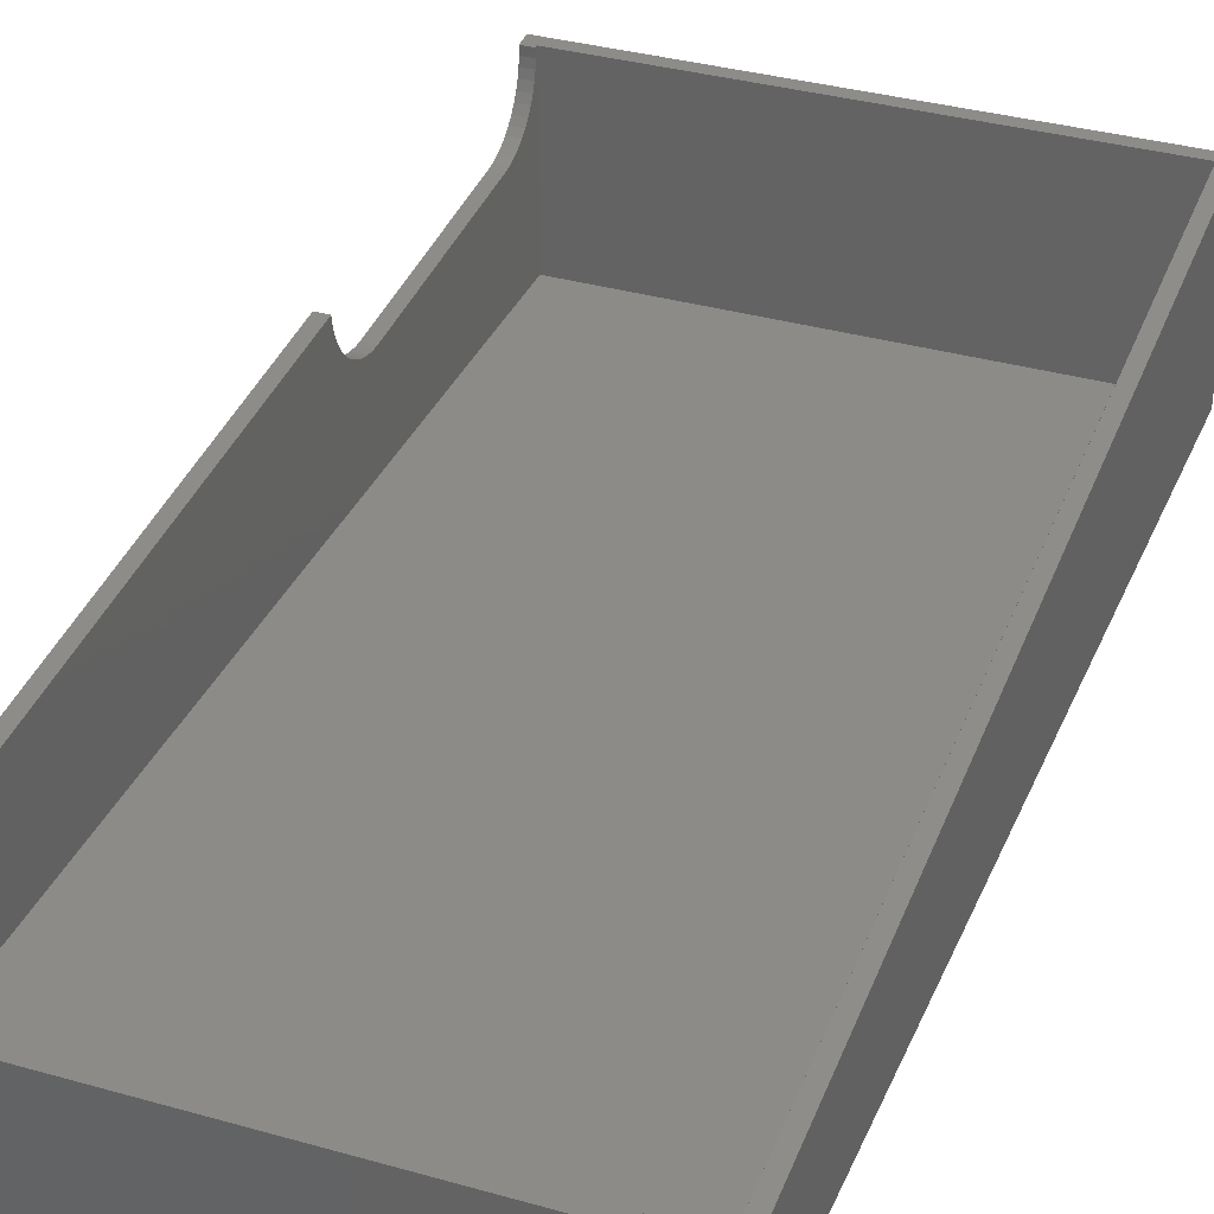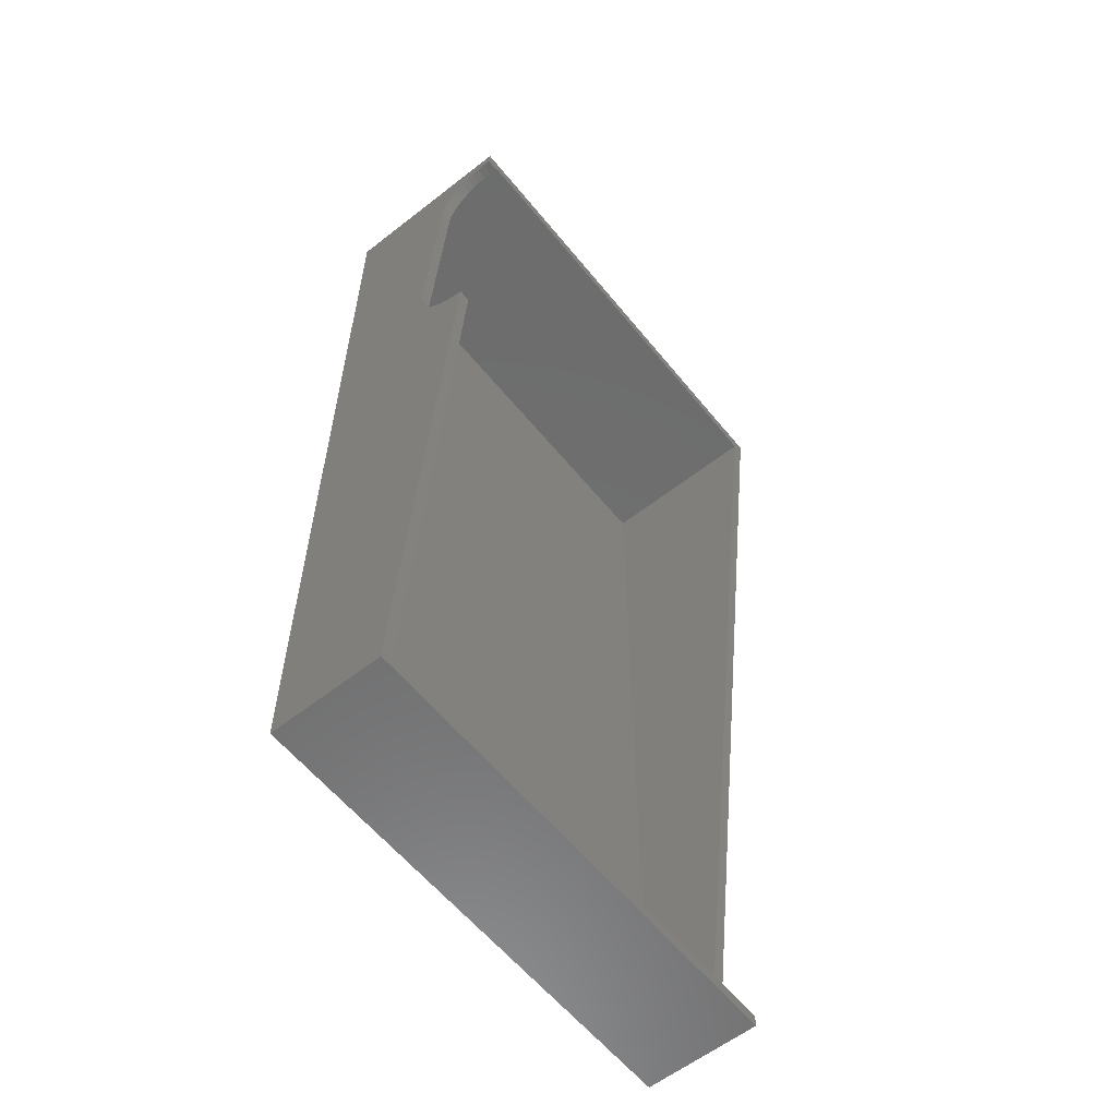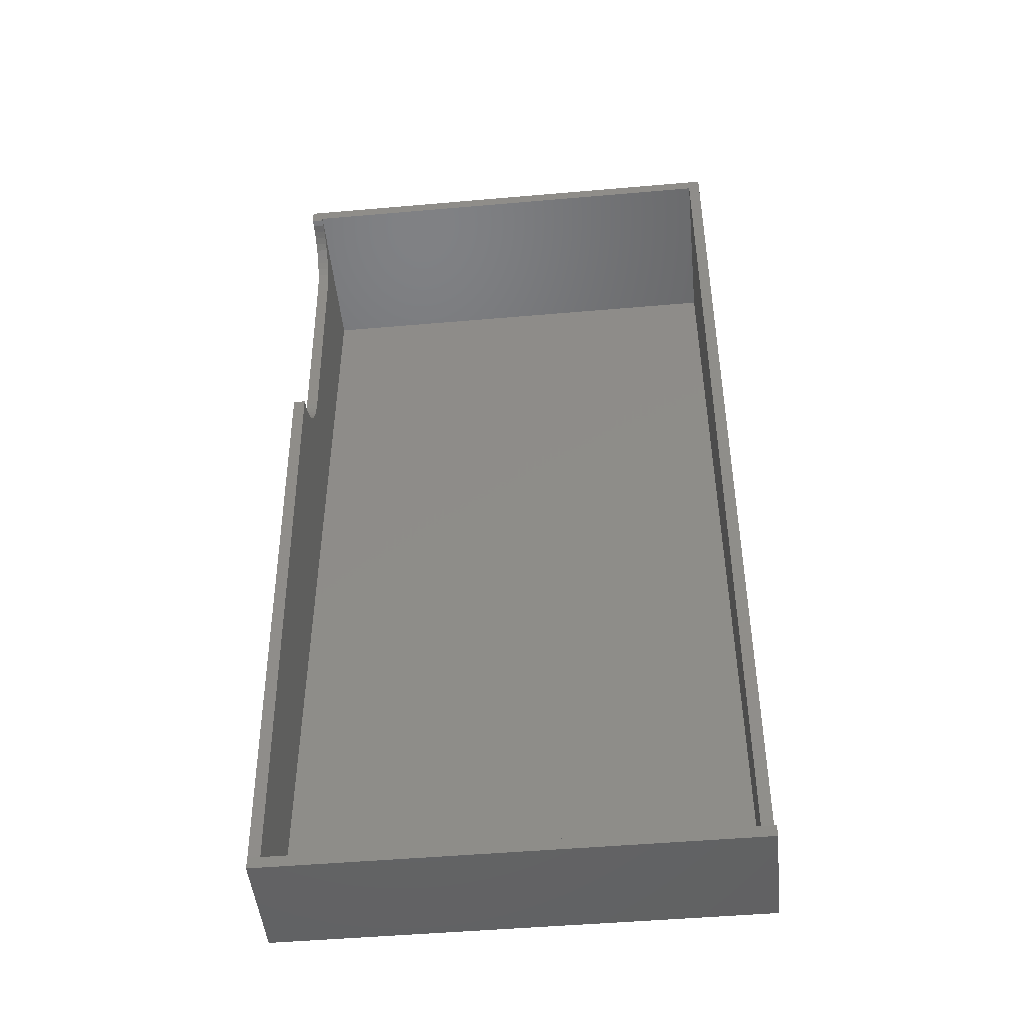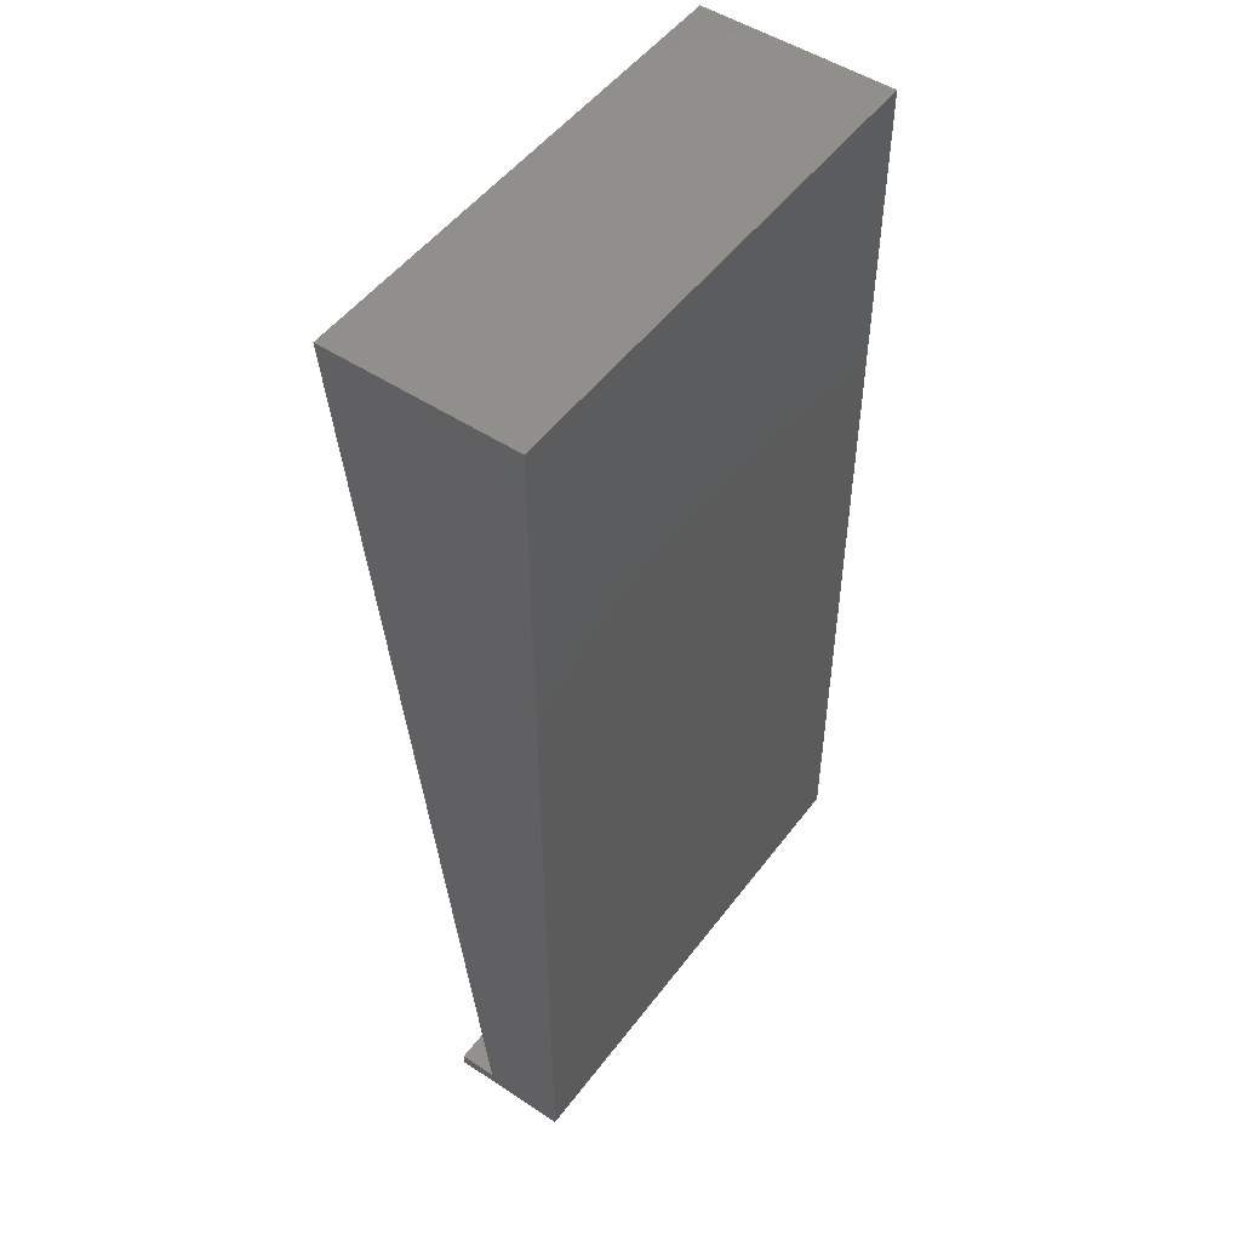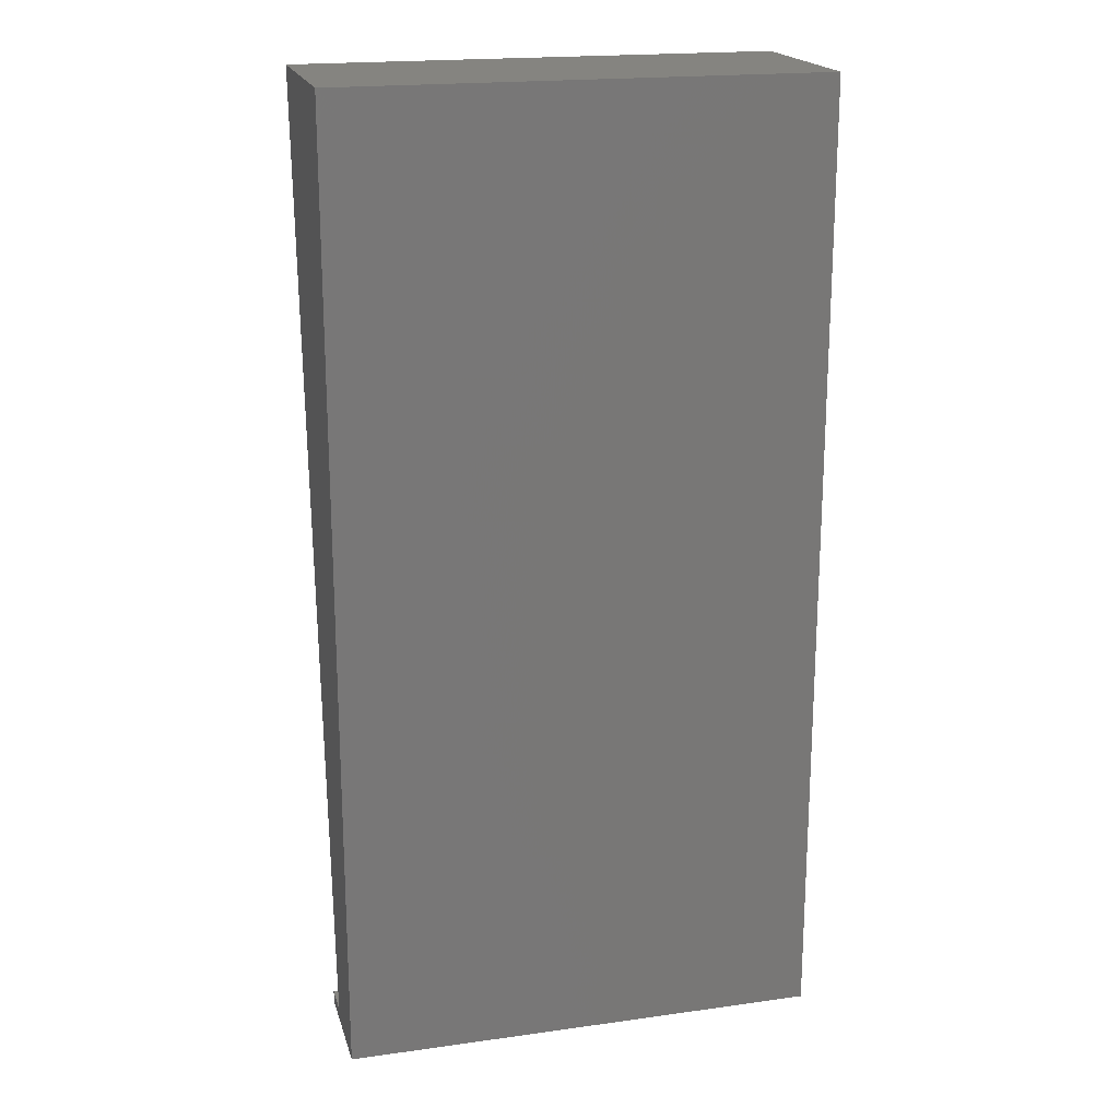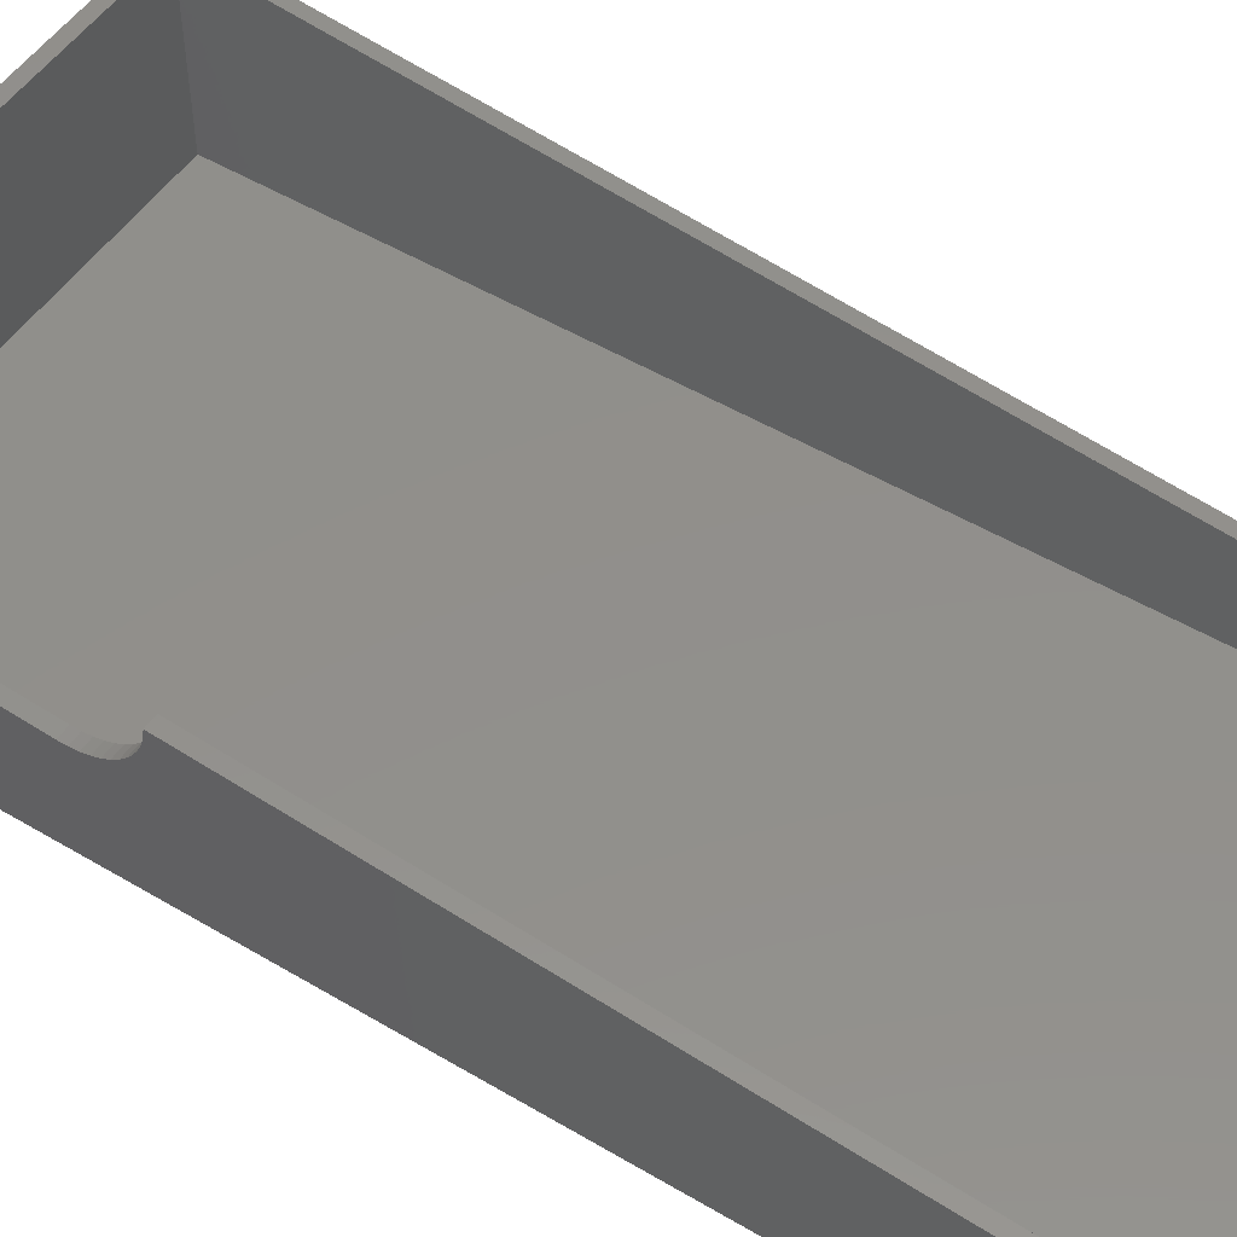
<metadata>
{"format":"stl","ext":"stl","renderer":"f3d","projection":"perspective","resolution":1024,"background":"white","views":[{"elev":34.6,"azim":-159.1,"up":"+Y"},{"elev":-59.2,"azim":128.8,"up":"+Z"},{"elev":-48.0,"azim":-174.4,"up":"+Z"},{"elev":50.7,"azim":-54.3,"up":"+Z"},{"elev":19.4,"azim":-14.6,"up":"+Z"},{"elev":51.2,"azim":122.9,"up":"+Y"}]}
</metadata>
<code>
# stl→obj: 205 verts, 292 faces
v 15.2 -5.759 -22.6
v 15.2 -11.6 -0.8
v 15.2 -4.111 -0.6872
v 16 -5.46 -19.09
v 16 -5.759 -22.6
v 16 -5.456 -18.56
v 16 -5.396 -19.62
v 16 -5.265 -20.13
v 16 -5.066 -20.62
v 16 -4.806 -21.08
v 16 -4.488 -21.51
v 16 -4.117 -21.89
v 16 -3.7 -22.21
v 16 -3.244 -22.48
v 16 -2.757 -22.69
v 16 -2.247 -22.83
v 16 -1.722 -22.9
v 15.2 -5.456 -18.56
v 15.2 -5.46 -19.09
v 15.2 -5.396 -19.62
v 15.2 -5.265 -20.13
v 15.2 -5.066 -20.62
v 15.2 -4.806 -21.08
v 15.2 -4.488 -21.51
v 15.2 -4.117 -21.89
v 15.2 -3.7 -22.21
v 15.2 -3.244 -22.48
v 15.2 -2.757 -22.69
v 15.2 -2.247 -22.83
v 15.2 -1.722 -22.9
v 16 -0.6039 -0.9859
v 16 -4.111 -0.6873
v 16 -0.0745 -0.9908
v 16 -1.129 -1.05
v 16 -1.643 -1.182
v 16 -2.134 -1.38
v 16 -2.595 -1.64
v 16 -3.018 -1.959
v 16 -3.396 -2.329
v 16 -3.722 -2.746
v 16 -3.991 -3.202
v 16 -4.199 -3.69
v 16 -4.34 -4.2
v 16 -4.415 -4.724
v 15.2 -0.0745 -0.9908
v 15.2 -0.6039 -0.9859
v 15.2 -1.129 -1.05
v 15.2 -1.643 -1.182
v 15.2 -2.134 -1.38
v 15.2 -2.595 -1.64
v 15.2 -3.018 -1.959
v 15.2 -3.396 -2.329
v 15.2 -3.722 -2.746
v 15.2 -3.991 -3.202
v 15.2 -4.199 -3.69
v 15.2 -4.34 -4.2
v 15.2 -4.415 -4.724
v 16 -12.4 -64
v 16 -4.8 -63.2
v 16 -12.4 0
v -16 -12.4 -63.2
v -16 -4.8 -64
v -16 -12.4 -64
v -16 -4.8 -63.2
v -15.2 -7.2 -63.2
v -16 -7.2 -63.2
v -15.2 -4.8 -63.2
v -16 -12.4 0
v -16 0 0
v 15.2 -11.6 -63.2
v 15.2 -4.8 -63.2
v 15.2 -4.111 -0.6873
v -15.2 -11.6 -0.8
v -15.2 -11.6 -63.2
v -15.2 -0.06 -0.8
v 16 -4.8 -64
v 16 -4.111 -0.6872
v 16 0 0
v 16 -12.44 0
v 16 -0.0745 -0.9906
v 15.2 -0.0745 -0.9906
v 15.2 -0.0553 -0.8
v -15.2 0 0
v 15.2 -5.455 -18.56
v 16 -5.455 -18.56
v 15.2 -0.06 -0.7978
v -15.2 -0.06 -0.7978
v 15.2 0 0
v -15.2 -0.0553 -0.8
v -8.485 -12.4 -24.49
v -5.543 -12.4 -18.3
v -11.09 -12.4 -20.59
v -4.243 -12.4 -20.24
v -6 -12.4 -16
v -12 -12.4 -16
v -5.543 -12.4 -13.7
v -11.09 -12.4 -11.41
v -4.243 -12.4 -11.76
v -8.485 -12.4 -7.515
v -2.296 -12.4 -10.46
v -4.592 -12.4 -4.913
v 0 -12.4 -10
v 0 -12.4 -4
v 2.296 -12.4 -10.46
v 4.592 -12.4 -4.913
v 4.243 -12.4 -11.76
v 8.485 -12.4 -7.515
v 5.543 -12.4 -13.7
v 11.09 -12.4 -11.41
v 6 -12.4 -16
v 12 -12.4 -16
v 5.543 -12.4 -18.3
v 11.09 -12.4 -20.59
v 4.243 -12.4 -20.24
v 8.485 -12.4 -24.49
v 0 -12.4 -16
v -9.051 -12.4 -25.05
v -8.885 -12.4 -22.82
v -10.15 -12.4 -23.79
v -7.92 -12.4 -23.92
v -9.699 -12.4 -21.6
v -11.08 -12.4 -22.4
v -10.35 -12.4 -20.29
v -11.83 -12.4 -20.9
v -10.82 -12.4 -18.9
v -12.36 -12.4 -19.31
v -11.1 -12.4 -17.46
v -12.69 -12.4 -17.67
v -11.2 -12.4 -16
v -12.8 -12.4 -16
v -11.1 -12.4 -14.54
v -12.69 -12.4 -14.33
v -10.82 -12.4 -13.1
v -12.36 -12.4 -12.69
v -10.35 -12.4 -11.71
v -11.83 -12.4 -11.1
v -9.699 -12.4 -10.4
v -11.08 -12.4 -9.6
v -8.885 -12.4 -9.182
v -10.15 -12.4 -8.208
v -7.92 -12.4 -8.081
v -9.051 -12.4 -6.949
v -6.818 -12.4 -7.115
v -7.792 -12.4 -5.846
v -5.6 -12.4 -6.301
v -6.4 -12.4 -4.915
v -4.286 -12.4 -5.652
v -4.898 -12.4 -4.174
v -2.898 -12.4 -5.182
v -3.313 -12.4 -3.636
v -1.462 -12.4 -4.895
v -1.671 -12.4 -3.309
v 0 -12.4 -4.8
v 0 -12.4 -3.2
v 1.462 -12.4 -4.895
v 1.671 -12.4 -3.309
v 2.898 -12.4 -5.182
v 3.313 -12.4 -3.636
v 4.286 -12.4 -5.652
v 4.898 -12.4 -4.174
v 5.6 -12.4 -6.301
v 6.4 -12.4 -4.915
v 6.818 -12.4 -7.115
v 7.792 -12.4 -5.846
v 7.92 -12.4 -8.081
v 9.051 -12.4 -6.949
v 8.885 -12.4 -9.182
v 10.15 -12.4 -8.208
v 9.699 -12.4 -10.4
v 11.08 -12.4 -9.6
v 10.35 -12.4 -11.71
v 11.83 -12.4 -11.1
v 10.82 -12.4 -13.1
v 12.36 -12.4 -12.69
v 11.1 -12.4 -14.54
v 12.69 -12.4 -14.33
v 11.2 -12.4 -16
v 12.8 -12.4 -16
v 11.1 -12.4 -17.46
v 12.69 -12.4 -17.67
v 10.82 -12.4 -18.9
v 12.36 -12.4 -19.31
v 10.35 -12.4 -20.29
v 11.83 -12.4 -20.9
v 9.699 -12.4 -21.6
v 11.08 -12.4 -22.4
v 8.885 -12.4 -22.82
v 10.15 -12.4 -23.79
v 7.92 -12.4 -23.92
v 9.051 -12.4 -25.05
v -12.8 -12.4 -3.2
v -10.16 -12.4 -8.207
v -7.793 -12.4 -5.845
v -4.899 -12.4 -4.174
v -1.67 -12.4 -3.31
v 12.8 -12.4 -3.2
v 1.67 -12.4 -3.31
v 4.899 -12.4 -4.174
v 7.793 -12.4 -5.845
v 10.16 -12.4 -8.207
v 12.8 -12.4 -28.8
v 10.16 -12.4 -23.79
v -12.8 -12.4 -28.8
v -10.16 -12.4 -23.79
v 0 -12.4 -28.8
f 1 2 3
f 4 5 6
f 7 5 4
f 8 5 7
f 9 5 8
f 10 5 9
f 11 5 10
f 12 5 11
f 13 5 12
f 14 5 13
f 15 5 14
f 16 5 15
f 17 5 16
f 4 6 18
f 18 19 4
f 7 4 19
f 19 20 7
f 8 7 20
f 20 21 8
f 9 8 21
f 21 22 9
f 10 9 22
f 22 23 10
f 11 10 23
f 23 24 11
f 12 11 24
f 24 25 12
f 13 12 25
f 25 26 13
f 14 13 26
f 26 27 14
f 15 14 27
f 27 28 15
f 16 15 28
f 28 29 16
f 17 16 29
f 29 30 17
f 31 32 33
f 34 32 31
f 35 32 34
f 36 32 35
f 37 32 36
f 38 32 37
f 39 32 38
f 40 32 39
f 41 32 40
f 42 32 41
f 43 32 42
f 44 32 43
f 31 33 45
f 45 46 31
f 34 31 46
f 46 47 34
f 35 34 47
f 47 48 35
f 36 35 48
f 48 49 36
f 37 36 49
f 49 50 37
f 38 37 50
f 50 51 38
f 39 38 51
f 51 52 39
f 40 39 52
f 52 53 40
f 41 40 53
f 53 54 41
f 42 41 54
f 54 55 42
f 43 42 55
f 55 56 43
f 44 43 56
f 56 57 44
f 5 58 59
f 58 5 60
f 61 62 63
f 62 61 64
f 65 64 66
f 64 65 67
f 68 66 61
f 66 68 69
f 70 1 71
f 1 70 2
f 19 1 18
f 20 1 19
f 21 1 20
f 22 1 21
f 23 1 22
f 24 1 23
f 25 1 24
f 26 1 25
f 27 1 26
f 28 1 27
f 29 1 28
f 30 1 29
f 46 72 45
f 47 72 46
f 48 72 47
f 49 72 48
f 50 72 49
f 51 72 50
f 52 72 51
f 53 72 52
f 54 72 53
f 55 72 54
f 56 72 55
f 57 72 56
f 1 30 71
f 65 73 74
f 73 65 75
f 17 5 59
f 58 76 59
f 77 78 79
f 78 77 80
f 81 3 82
f 60 5 77
f 74 2 70
f 2 74 73
f 30 59 71
f 59 30 17
f 83 66 69
f 66 83 65
f 44 84 57
f 84 44 85
f 83 86 87
f 86 83 88
f 76 64 59
f 64 76 62
f 88 80 81
f 80 88 78
f 67 70 71
f 70 67 74
f 89 2 73
f 2 89 82
f 60 69 68
f 69 60 78
f 63 76 58
f 76 63 62
f 90 91 92
f 91 90 93
f 92 94 95
f 94 92 91
f 95 96 97
f 96 95 94
f 97 98 99
f 98 97 96
f 99 100 101
f 100 99 98
f 101 102 103
f 102 101 100
f 103 104 105
f 104 103 102
f 105 106 107
f 106 105 104
f 107 108 109
f 108 107 106
f 109 110 111
f 110 109 108
f 111 112 113
f 112 111 110
f 113 114 115
f 114 113 112
f 116 91 93
f 116 94 91
f 116 96 94
f 116 98 96
f 116 100 98
f 116 102 100
f 116 104 102
f 116 106 104
f 116 108 106
f 116 110 108
f 116 112 110
f 116 114 112
f 117 118 119
f 118 117 120
f 119 121 122
f 121 119 118
f 122 123 124
f 123 122 121
f 124 125 126
f 125 124 123
f 126 127 128
f 127 126 125
f 128 129 130
f 129 128 127
f 130 131 132
f 131 130 129
f 132 133 134
f 133 132 131
f 134 135 136
f 135 134 133
f 136 137 138
f 137 136 135
f 138 139 140
f 139 138 137
f 140 141 142
f 141 140 139
f 142 143 144
f 143 142 141
f 144 145 146
f 145 144 143
f 146 147 148
f 147 146 145
f 148 149 150
f 149 148 147
f 150 151 152
f 151 150 149
f 152 153 154
f 153 152 151
f 154 155 156
f 155 154 153
f 156 157 158
f 157 156 155
f 158 159 160
f 159 158 157
f 160 161 162
f 161 160 159
f 162 163 164
f 163 162 161
f 164 165 166
f 165 164 163
f 166 167 168
f 167 166 165
f 168 169 170
f 169 168 167
f 170 171 172
f 171 170 169
f 172 173 174
f 173 172 171
f 174 175 176
f 175 174 173
f 176 177 178
f 177 176 175
f 178 179 180
f 179 178 177
f 180 181 182
f 181 180 179
f 182 183 184
f 183 182 181
f 184 185 186
f 185 184 183
f 186 187 188
f 187 186 185
f 188 189 190
f 189 188 187
f 191 130 132
f 191 132 134
f 191 134 136
f 191 136 138
f 191 138 192
f 191 192 142
f 191 142 193
f 191 193 146
f 191 146 194
f 191 194 150
f 191 150 195
f 191 195 154
f 196 154 197
f 196 197 158
f 196 158 198
f 196 198 162
f 196 162 199
f 196 199 166
f 196 166 200
f 196 200 170
f 196 170 172
f 196 172 174
f 196 174 176
f 196 176 178
f 180 201 178
f 182 201 180
f 184 201 182
f 186 201 184
f 202 201 186
f 190 201 202
f 128 203 130
f 126 203 128
f 124 203 126
f 122 203 124
f 204 203 122
f 117 203 204
f 201 116 205
f 116 203 205
f 196 68 191
f 68 196 60
f 68 203 191
f 203 68 63
f 58 203 63
f 203 58 201
f 196 58 60
f 58 196 201

</code>
